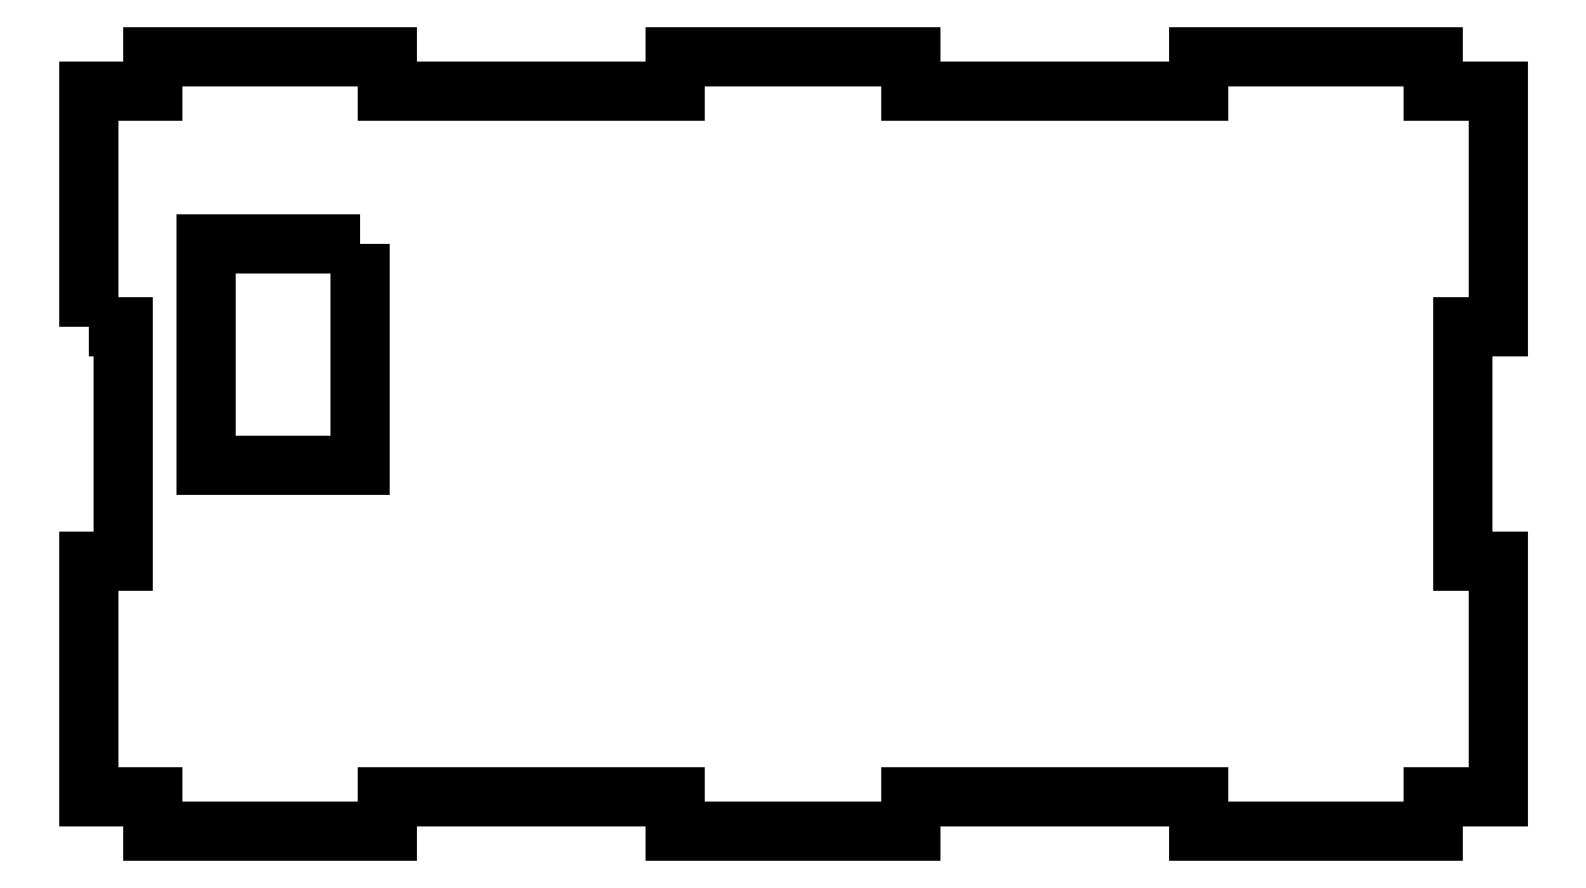
<metadata>
{"format":"dxf","ext":"dxf","renderer":"ezdxf+matplotlib","layout":"modelspace","background":"white","min_lineweight":24,"dpi":150}
</metadata>
<code>
0
SECTION
2
ENTITIES
0
LWPOLYLINE
8
0
90
4
70
1
43
0
10
-36.9
20
50
10
-36.9
20
31.2
10
-50
20
31.2
10
-50
20
50
0
LWPOLYLINE
8
0
90
36
70
1
43
0
10
-60
20
43
10
-57
20
43
10
-57
20
23
10
-60
20
23
10
-60
20
3
10
-54.5
20
3
10
-54.5
20
-8.882e-15
10
-34.5
20
-8.882e-15
10
-34.5
20
3
10
-10
20
3
10
-10
20
-8.882e-15
10
10
20
-8.882e-15
10
10
20
3
10
34.5
20
3
10
34.5
20
-8.882e-15
10
54.5
20
-8.882e-15
10
54.5
20
3
10
60
20
3
10
60
20
23
10
57
20
23
10
57
20
43
10
60
20
43
10
60
20
63
10
54.5
20
63
10
54.5
20
66
10
34.5
20
66
10
34.5
20
63
10
10
20
63
10
10
20
66
10
-10
20
66
10
-10
20
63
10
-34.5
20
63
10
-34.5
20
66
10
-54.5
20
66
10
-54.5
20
63
10
-60
20
63
0
ENDSEC
0
EOF

</code>
